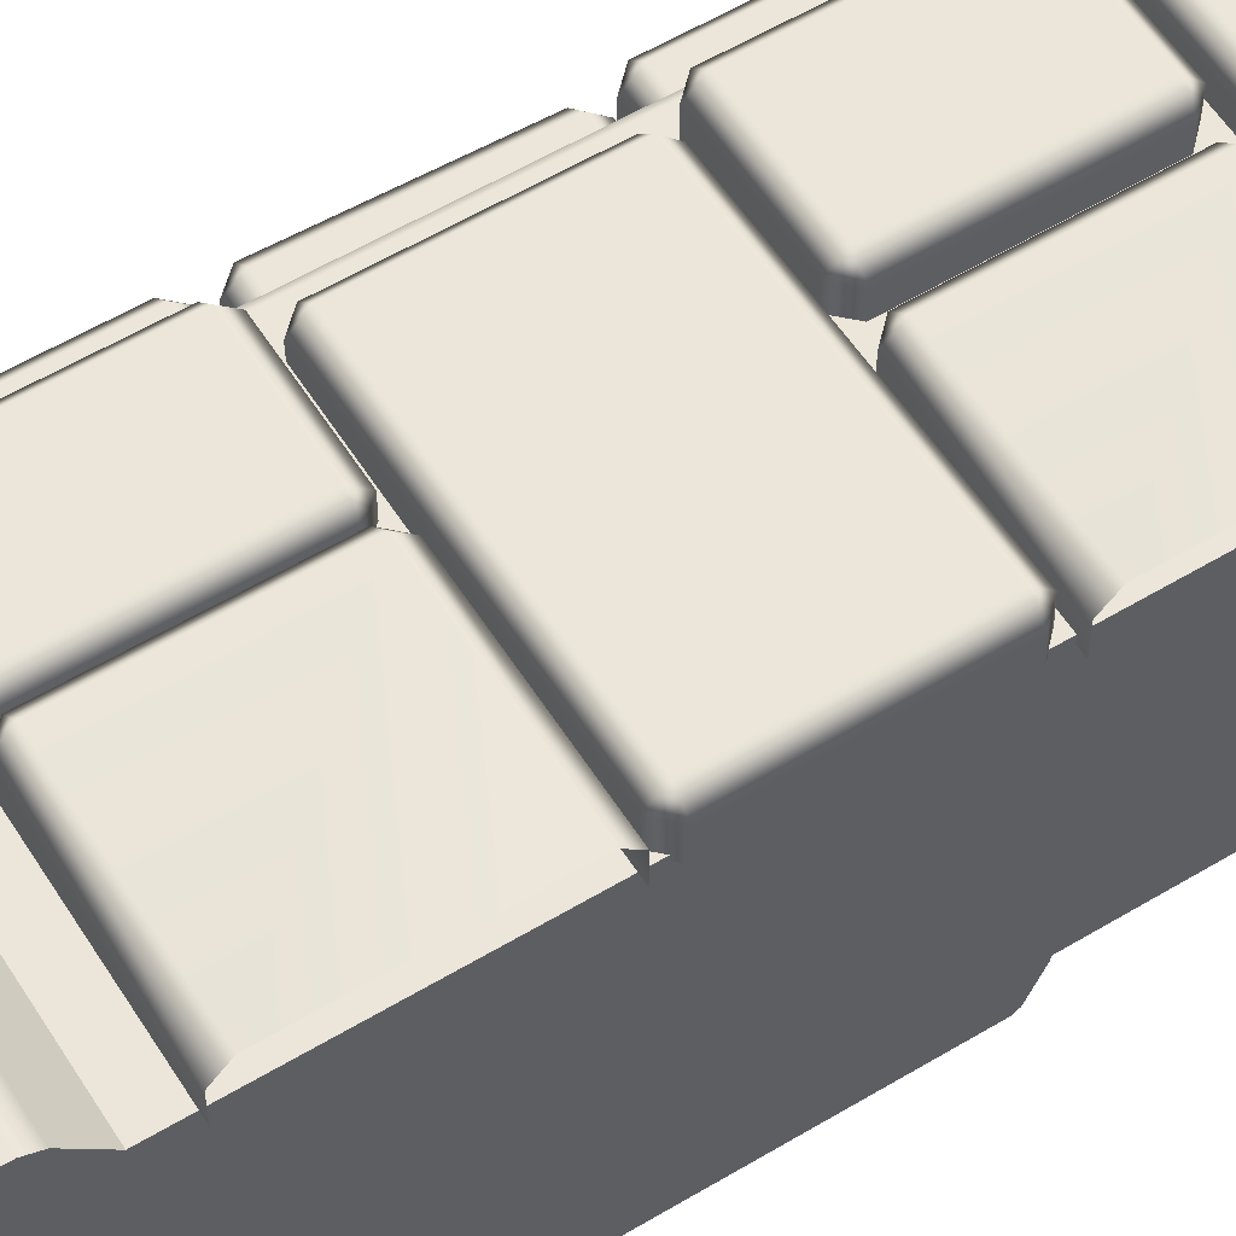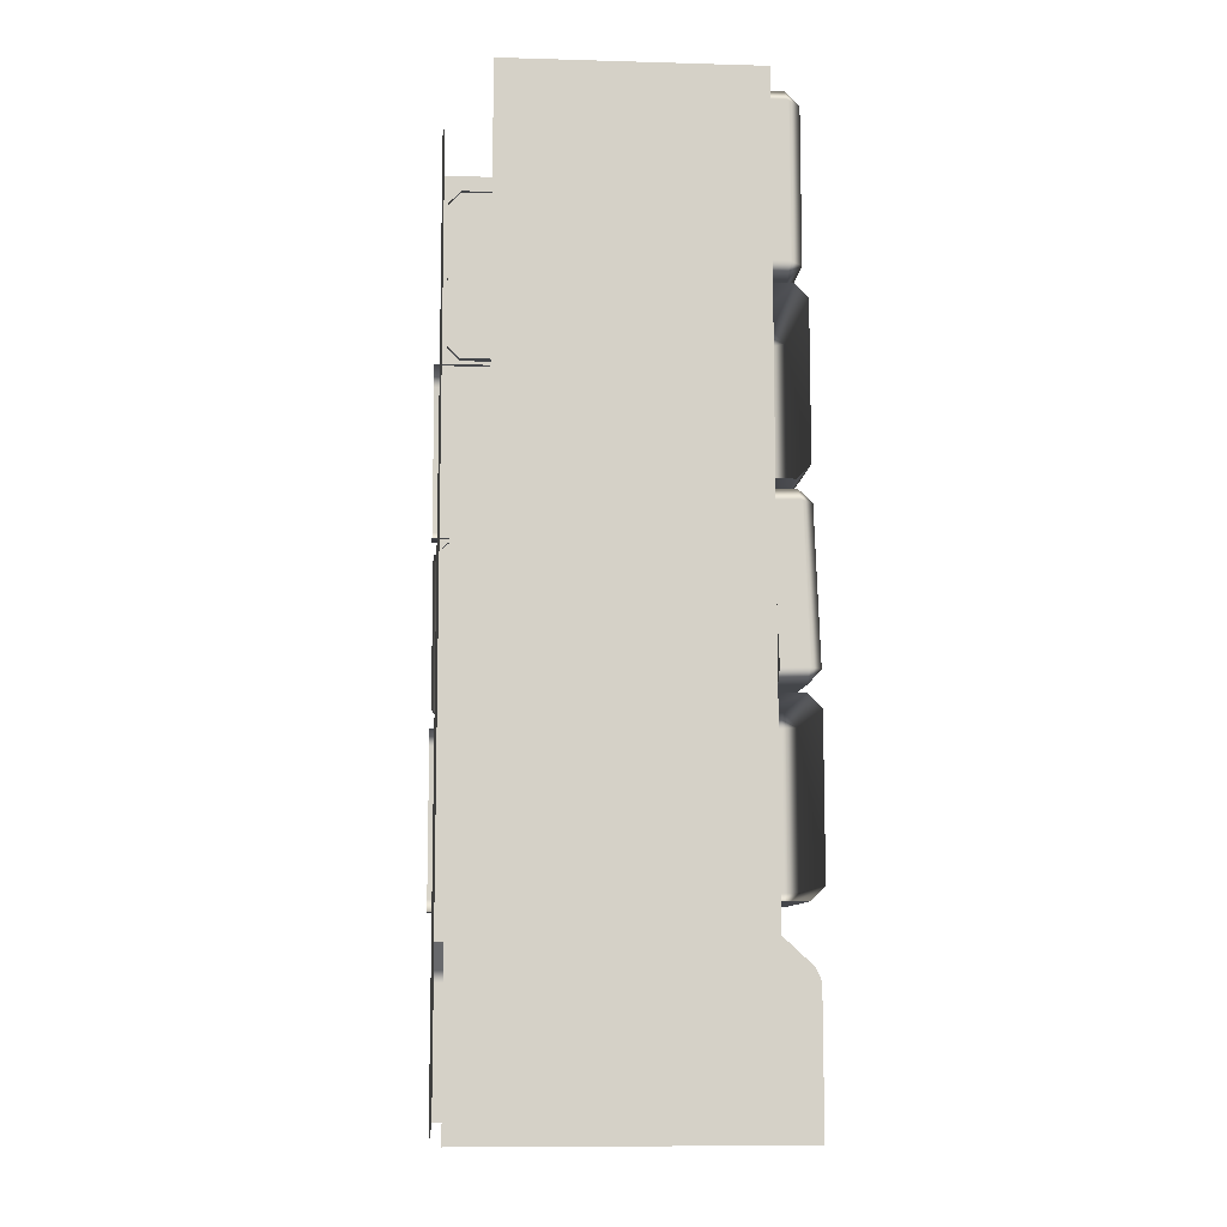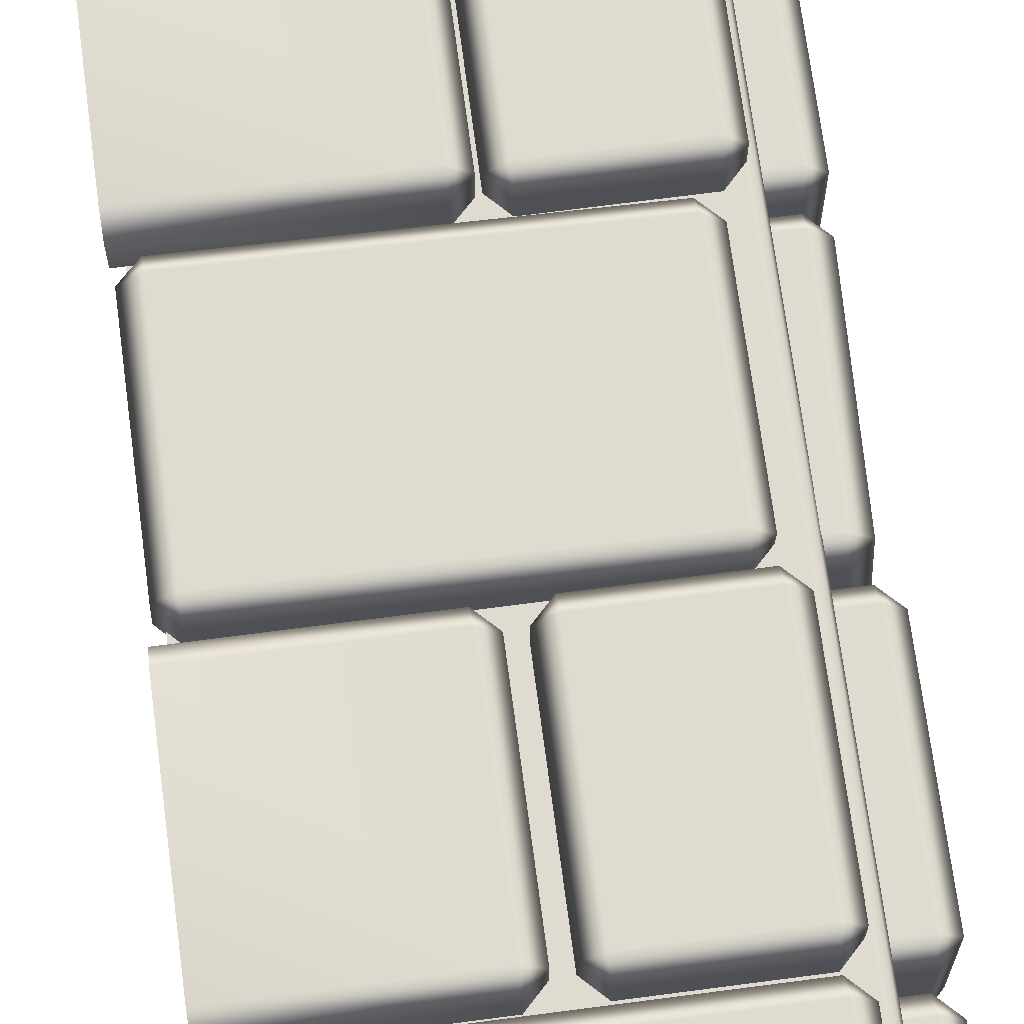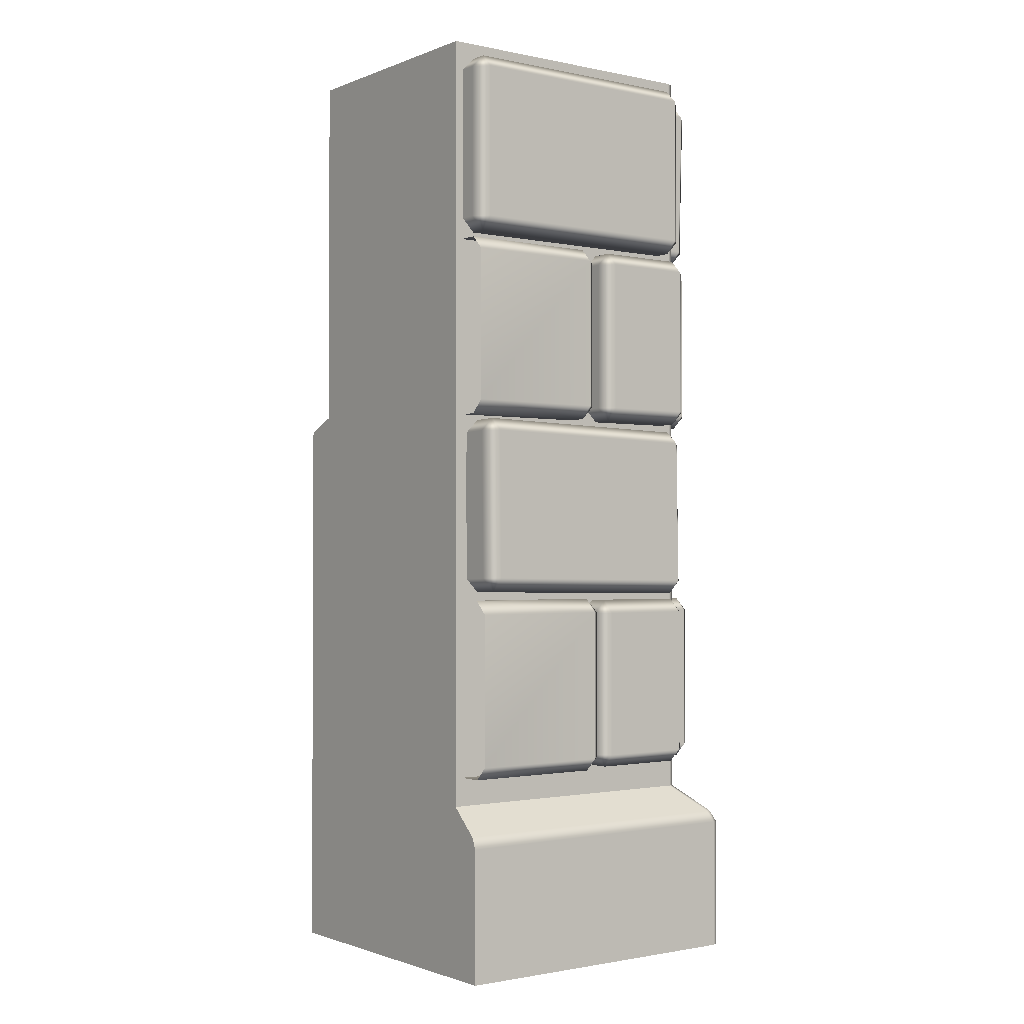
<metadata>
{"format":"obj","ext":"obj","renderer":"f3d","projection":"perspective","resolution":1024,"background":"white","views":[{"elev":57.1,"azim":58.0,"up":"+Z"},{"elev":-9.7,"azim":175.8,"up":"+Y"},{"elev":69.9,"azim":172.5,"up":"+Z"},{"elev":-1.3,"azim":-126.6,"up":"+Y"}]}
</metadata>
<code>
g m_dlc5_wall_right_angle_01
v 0.566 1.423 0.2137
v 0.566 1.422 0.2637
v 0.591 1.447 0.2644
v 0.591 1.448 0.2144
v 0.09133 1.423 0.2137
v 0.09133 1.422 0.2637
v 0.06633 1.448 0.2144
v 0.06633 1.447 0.2644
v 0.09133 1.446 0.2893
v 0.09133 1.733 0.2972
v 0.06633 1.733 0.2723
v 0.566 1.446 0.2893
v 0.591 1.733 0.2723
v 0.566 1.733 0.2972
v 0.09133 1.759 0.2729
v 0.09133 1.76 0.223
v 0.06633 1.735 0.2223
v 0.566 1.759 0.2729
v 0.591 1.735 0.2223
v 0.566 1.76 0.223
v 0.3237 1.1 0.2183
v 0.3237 1.1 0.2683
v 0.3487 1.075 0.2683
v 0.3487 1.075 0.2183
v 0.6144 1.075 0.2183
v 0.6144 1.075 0.2683
v 0.3487 1.1 0.2933
v 0.3487 1.387 0.2933
v 0.3237 1.387 0.2683
v 0.6144 1.1 0.2933
v 0.6144 1.387 0.2933
v 0.3487 1.412 0.2683
v 0.3487 1.412 0.2183
v 0.3237 1.387 0.2183
v 0.6144 1.412 0.2683
v 0.6144 1.412 0.2183
v 0.2762 1.074 0.2206
v 0.2762 1.074 0.2706
v 0.3012 1.099 0.2706
v 0.3012 1.099 0.2206
v 0.09 1.074 0.2206
v 0.09 1.074 0.2706
v 0.065 1.099 0.2206
v 0.065 1.099 0.2706
v 0.09 1.099 0.2956
v 0.09 1.385 0.2956
v 0.065 1.385 0.2706
v 0.2762 1.099 0.2956
v 0.3012 1.385 0.2706
v 0.2762 1.385 0.2956
v 0.09 1.411 0.2706
v 0.09 1.411 0.2206
v 0.065 1.385 0.2206
v 0.2762 1.411 0.2706
v 0.3012 1.385 0.2206
v 0.2762 1.411 0.2206
v 0.5859 0.7285 0.2225
v 0.5843 0.7285 0.2725
v 0.6093 0.7537 0.2733
v 0.6109 0.7537 0.2233
v 0.1121 0.7285 0.2057
v 0.1105 0.7285 0.2557
v 0.08713 0.7537 0.2049
v 0.08556 0.7537 0.2549
v 0.1098 0.7537 0.2807
v 0.1098 1.04 0.2807
v 0.08556 1.04 0.2549
v 0.5835 0.7537 0.2975
v 0.6093 1.04 0.2733
v 0.5835 1.04 0.2975
v 0.1105 1.066 0.2557
v 0.1121 1.066 0.2057
v 0.08713 1.04 0.2049
v 0.5843 1.066 0.2725
v 0.6109 1.04 0.2233
v 0.5859 1.066 0.2225
v 0.2638 0.3831 0.2183
v 0.2638 0.3831 0.2683
v 0.2879 0.4084 0.2683
v 0.2879 0.4084 0.2183
v 0.08109 0.3831 0.2183
v 0.08109 0.3831 0.2683
v 0.05707 0.4084 0.2183
v 0.05707 0.4084 0.2683
v 0.08109 0.4084 0.2933
v 0.08109 0.6895 0.2933
v 0.05707 0.6895 0.2683
v 0.2638 0.4084 0.2933
v 0.2879 0.6895 0.2683
v 0.2638 0.6895 0.2933
v 0.08109 0.7148 0.2683
v 0.08109 0.7148 0.2183
v 0.05707 0.6895 0.2183
v 0.2638 0.7148 0.2683
v 0.2879 0.6895 0.2183
v 0.2638 0.7148 0.2183
v 0.2946 0.4058 0.2308
v 0.2946 0.4058 0.2808
v 0.3196 0.3805 0.2808
v 0.3196 0.3805 0.2308
v 0.6144 0.3805 0.2308
v 0.6144 0.3805 0.2808
v 0.3196 0.4058 0.3058
v 0.3196 0.6924 0.3058
v 0.2946 0.6924 0.2808
v 0.6144 0.4058 0.3058
v 0.6144 0.6924 0.3058
v 0.3196 0.7177 0.2808
v 0.3196 0.7177 0.2308
v 0.2946 0.6924 0.2308
v 0.6144 0.7177 0.2808
v 0.6144 0.7177 0.2308
v 0.05456 1.074 0.1905
v 0.004556 1.074 0.1905
v 0.004556 1.099 0.2155
v 0.05456 1.099 0.2155
v 0.05456 1.074 0.01932
v 0.004556 1.074 0.01932
v 0.05456 1.099 -0.005679
v 0.004556 1.099 -0.005679
v -0.02044 1.099 0.01932
v -0.02044 1.385 0.01932
v 0.004556 1.385 -0.005679
v -0.02044 1.099 0.1905
v 0.004556 1.385 0.2155
v -0.02044 1.385 0.1905
v 0.004556 1.411 0.01932
v 0.05456 1.411 0.01932
v 0.05456 1.385 -0.005679
v 0.004556 1.411 0.1905
v 0.05456 1.385 0.2155
v 0.05456 1.411 0.1905
v 0.05688 1.075 -0.04474
v 0.006875 1.075 -0.04474
v 0.006875 1.1 -0.01975
v 0.05688 1.1 -0.01975
v 0.05688 1.387 -0.01975
v 0.006875 1.387 -0.01975
v 0.006875 1.412 -0.04474
v 0.05688 1.412 -0.04474
v -0.01812 1.1 -0.04474
v -0.01812 1.387 -0.04474
v 0.05688 1.075 -0.3104
v 0.006875 1.075 -0.3104
v -0.01812 1.1 -0.3104
v -0.01812 1.387 -0.3104
v 0.006875 1.412 -0.3104
v 0.05688 1.412 -0.3104
v 0.0633 1.427 0.1849
v 0.0133 1.427 0.1849
v 0.0133 1.453 0.2099
v 0.0633 1.453 0.2099
v 0.0633 1.427 -0.2839
v 0.0133 1.427 -0.2839
v 0.0633 1.453 -0.3089
v 0.0133 1.453 -0.3089
v -0.0117 1.453 -0.2839
v -0.0117 1.739 -0.2839
v 0.0133 1.739 -0.3089
v -0.0117 1.453 0.1849
v 0.0133 1.739 0.2099
v -0.0117 1.739 0.1849
v 0.0133 1.764 -0.2839
v 0.0633 1.764 -0.2839
v 0.0633 1.739 -0.3089
v 0.0133 1.764 0.1849
v 0.0633 1.739 0.2099
v 0.0633 1.764 0.1849
v 0.06168 0.7255 0.1876
v 0.01175 0.7272 0.1898
v 0.01367 0.7521 0.2151
v 0.0636 0.7504 0.2129
v 0.03832 0.734 -0.2788
v -0.01161 0.7357 -0.2767
v 0.03812 0.7597 -0.3034
v -0.01182 0.7614 -0.3013
v -0.03571 0.7618 -0.2752
v -0.02617 1.043 -0.2713
v -0.002271 1.042 -0.2973
v -0.01235 0.7533 0.1912
v 0.02321 1.033 0.2191
v -0.002808 1.034 0.1952
v -0.0003516 1.067 -0.272
v 0.04958 1.066 -0.2741
v 0.04766 1.041 -0.2995
v 0.02301 1.059 0.1944
v 0.07314 1.031 0.2169
v 0.07294 1.057 0.1923
v 0.05688 0.3831 0.1868
v 0.006875 0.3831 0.1868
v 0.006875 0.4084 0.2108
v 0.05688 0.4084 0.2108
v 0.05688 0.3831 0.01041
v 0.006875 0.3831 0.01041
v 0.05688 0.4084 -0.01362
v 0.006875 0.4084 -0.01362
v -0.01812 0.4084 0.01041
v -0.01812 0.6895 0.01041
v 0.006875 0.6895 -0.01362
v -0.01812 0.4084 0.1868
v 0.006875 0.6895 0.2108
v -0.01812 0.6895 0.1868
v 0.006875 0.7148 0.01041
v 0.05688 0.7148 0.01041
v 0.05688 0.6895 -0.01362
v 0.006875 0.7148 0.1868
v 0.05688 0.6895 0.2108
v 0.05688 0.7148 0.1868
v 0.04437 0.3805 -0.04441
v -0.005625 0.3805 -0.04441
v -0.005625 0.4058 -0.01941
v 0.04437 0.4058 -0.01941
v 0.04437 0.6924 -0.01941
v -0.005625 0.6924 -0.01941
v -0.005625 0.7177 -0.04441
v 0.04437 0.7177 -0.04441
v -0.03062 0.4058 -0.04441
v -0.03062 0.6924 -0.04441
v 0.04437 0.3805 -0.3104
v -0.005625 0.3805 -0.3104
v -0.03062 0.4058 -0.3104
v -0.03062 0.6924 -0.3104
v -0.005625 0.7177 -0.3104
v 0.04437 0.7177 -0.3104
v 0.6 1.093 -0.2402
v 0.6 1.066 -0.2402
v 0.6 1.078 0.2305
v 0.6 1.793 0.2305
v 0.6 1.793 -0.2402
v 0.6 0.3195 -0.2402
v 0.6 0.3262 0.2305
v 0.6 0 -0.2402
v 0.6 0 0.2355
v 0.6 0.2756 0.2853
v 0.6 0 0.2355
v 0.6 0 0.2952
v 0.6 0.253 0.2952
v 0.6 0.3262 0.2305
v 0.6 1.07 -0.2986
v 0.6 1.062 -0.3048
v 0.6 1.066 -0.2402
v 0.6 1.093 -0.2467
v 0.6 1.093 -0.2402
v 0.6 1.093 -0.2467
v 0.6 1.066 -0.2402
v 0.6 0 -0.3048
v 0.6 0 -0.2402
v 0.6 0.3195 -0.2402
v 0.6 1.062 -0.3048
v 0.6 0 -0.3048
v 0.6 0.3195 -0.2402
v 0.6 1.066 -0.2402
v 0.5154 1.093 -0.3248
v 0.04472 1.078 -0.3248
v 0.5154 1.066 -0.3248
v 0.04472 1.793 -0.3248
v 0.5154 1.793 -0.3248
v 0.5154 0.3206 -0.3248
v 0.04472 0.3262 -0.3248
v 0.5154 0 -0.3248
v 0.03972 0 -0.3248
v 0.58 1.062 -0.3248
v 0.5154 1.066 -0.3248
v 0.5154 0.3206 -0.3248
v 0.58 0 -0.3248
v 0.5738 1.07 -0.3248
v 0.5219 1.093 -0.3248
v 0.5154 1.066 -0.3248
v 0.58 1.062 -0.3248
v 0.5154 1.093 -0.3248
v 0.5154 0.3206 -0.3248
v 0.5154 0 -0.3248
v 0.58 0 -0.3248
v -0.01009 0.2756 -0.3248
v -0.02 0.253 -0.3248
v -0.02 0 -0.3248
v 0.03972 0 -0.3248
v -0.01009 0.2756 -0.3248
v 0.03972 0 -0.3248
v 0.04472 0.3262 -0.3248
v 0.6 1.078 0.2305
v 0.05903 1.078 0.2312
v 0.05903 1.793 0.2312
v 0.6 1.793 0.2305
v 0.6 0.3262 0.2305
v 0.05903 0.3262 0.2312
v 0.04842 0.3262 0.2268
v 0.04842 1.078 0.2268
v 0.04842 1.793 0.2268
v 0.6 0.2756 0.2853
v 0.6 0.253 0.2952
v -0.005498 0.253 0.2954
v 0.004375 0.2756 0.2855
v 0.05903 0.3262 0.2312
v 0.6 0.3262 0.2305
v 0.6 0 0.2952
v -0.005498 0 0.2954
v -0.006226 0.2756 0.2811
v 0.04842 0.3262 0.2268
v -0.0161 0 0.291
v -0.0161 0.253 0.291
v -0.01009 0.2756 -0.3248
v -0.01062 0.2756 0.2705
v -0.0205 0.253 0.2804
v -0.02 0.253 -0.3248
v 0.04403 0.3262 0.2162
v 0.04472 0.3262 -0.3248
v -0.02 0 -0.3248
v -0.0205 0 0.2804
v 0.04842 0.3262 0.2268
v -0.006226 0.2756 0.2811
v -0.0161 0.253 0.291
v -0.0161 0 0.291
v 0.04472 1.078 -0.3248
v 0.04472 1.793 -0.3248
v 0.04403 1.793 0.2162
v 0.04403 1.078 0.2162
v 0.04472 0.3262 -0.3248
v 0.04403 0.3262 0.2162
v 0.04842 1.078 0.2268
v 0.04842 0.3262 0.2268
v 0.04842 1.793 0.2268
g m_dlc5_wall_right_angle_01_0
f 3 2 1
f 4 3 1
f 5 1 2
f 6 5 2
f 5 6 7
f 6 8 7
f 9 6 2
f 9 8 6
f 8 9 10
f 11 8 10
f 8 11 7
f 12 9 2
f 12 2 3
f 12 3 13
f 14 12 13
f 9 12 14
f 10 9 14
f 15 10 14
f 15 11 10
f 11 15 16
f 17 11 16
f 11 17 7
f 18 15 14
f 18 14 13
f 18 13 19
f 20 18 19
f 15 18 20
f 16 15 20
f 19 13 3
f 4 19 3
f 23 22 21
f 24 23 21
f 23 24 25
f 26 23 25
f 27 23 26
f 27 22 23
f 22 27 28
f 29 22 28
f 22 29 21
f 30 27 26
f 28 27 30
f 31 28 30
f 32 28 31
f 32 29 28
f 29 32 33
f 34 29 33
f 29 34 21
f 35 32 31
f 33 32 35
f 36 33 35
f 39 38 37
f 40 39 37
f 41 37 38
f 42 41 38
f 41 42 43
f 42 44 43
f 45 42 38
f 45 44 42
f 44 45 46
f 47 44 46
f 44 47 43
f 48 45 38
f 48 38 39
f 48 39 49
f 50 48 49
f 45 48 50
f 46 45 50
f 51 46 50
f 51 47 46
f 47 51 52
f 53 47 52
f 47 53 43
f 54 51 50
f 54 50 49
f 54 49 55
f 56 54 55
f 51 54 56
f 52 51 56
f 55 49 39
f 40 55 39
f 59 58 57
f 60 59 57
f 61 57 58
f 62 61 58
f 61 62 63
f 62 64 63
f 65 62 58
f 65 64 62
f 64 65 66
f 67 64 66
f 64 67 63
f 68 65 58
f 68 58 59
f 68 59 69
f 70 68 69
f 65 68 70
f 66 65 70
f 71 66 70
f 71 67 66
f 67 71 72
f 73 67 72
f 67 73 63
f 74 71 70
f 74 70 69
f 74 69 75
f 76 74 75
f 71 74 76
f 72 71 76
f 75 69 59
f 60 75 59
f 79 78 77
f 80 79 77
f 81 77 78
f 82 81 78
f 81 82 83
f 82 84 83
f 85 82 78
f 85 84 82
f 84 85 86
f 87 84 86
f 84 87 83
f 88 85 78
f 88 78 79
f 88 79 89
f 90 88 89
f 85 88 90
f 86 85 90
f 91 86 90
f 91 87 86
f 87 91 92
f 93 87 92
f 87 93 83
f 94 91 90
f 94 90 89
f 94 89 95
f 96 94 95
f 91 94 96
f 92 91 96
f 95 89 79
f 80 95 79
f 99 98 97
f 100 99 97
f 99 100 101
f 102 99 101
f 103 99 102
f 103 98 99
f 98 103 104
f 105 98 104
f 98 105 97
f 106 103 102
f 104 103 106
f 107 104 106
f 108 104 107
f 108 105 104
f 105 108 109
f 110 105 109
f 105 110 97
f 111 108 107
f 109 108 111
f 112 109 111
f 115 114 113
f 116 115 113
f 117 113 114
f 118 117 114
f 117 118 119
f 118 120 119
f 121 118 114
f 121 120 118
f 120 121 122
f 123 120 122
f 120 123 119
f 124 121 114
f 124 114 115
f 124 115 125
f 126 124 125
f 121 124 126
f 122 121 126
f 127 122 126
f 127 123 122
f 123 127 128
f 129 123 128
f 123 129 119
f 130 127 126
f 130 126 125
f 130 125 131
f 132 130 131
f 127 130 132
f 128 127 132
f 131 125 115
f 116 131 115
f 135 134 133
f 136 135 133
f 136 137 135
f 137 138 135
f 139 138 137
f 140 139 137
f 141 135 138
f 141 134 135
f 142 141 138
f 139 142 138
f 143 133 134
f 144 143 134
f 145 144 134
f 141 145 134
f 145 141 142
f 146 145 142
f 147 146 142
f 139 147 142
f 147 139 140
f 148 147 140
f 151 150 149
f 152 151 149
f 153 149 150
f 154 153 150
f 153 154 155
f 154 156 155
f 157 154 150
f 157 156 154
f 156 157 158
f 159 156 158
f 156 159 155
f 160 157 150
f 160 150 151
f 160 151 161
f 162 160 161
f 157 160 162
f 158 157 162
f 163 158 162
f 163 159 158
f 159 163 164
f 165 159 164
f 159 165 155
f 166 163 162
f 166 162 161
f 166 161 167
f 168 166 167
f 163 166 168
f 164 163 168
f 167 161 151
f 152 167 151
f 171 170 169
f 172 171 169
f 173 169 170
f 174 173 170
f 173 174 175
f 174 176 175
f 177 174 170
f 177 176 174
f 176 177 178
f 179 176 178
f 176 179 175
f 180 177 170
f 180 170 171
f 180 171 181
f 182 180 181
f 177 180 182
f 178 177 182
f 183 178 182
f 183 179 178
f 179 183 184
f 185 179 184
f 179 185 175
f 186 183 182
f 186 182 181
f 186 181 187
f 188 186 187
f 183 186 188
f 184 183 188
f 187 181 171
f 172 187 171
f 191 190 189
f 192 191 189
f 193 189 190
f 194 193 190
f 193 194 195
f 194 196 195
f 197 194 190
f 197 196 194
f 196 197 198
f 199 196 198
f 196 199 195
f 200 197 190
f 200 190 191
f 200 191 201
f 202 200 201
f 197 200 202
f 198 197 202
f 203 198 202
f 203 199 198
f 199 203 204
f 205 199 204
f 199 205 195
f 206 203 202
f 206 202 201
f 206 201 207
f 208 206 207
f 203 206 208
f 204 203 208
f 207 201 191
f 192 207 191
f 211 210 209
f 212 211 209
f 212 213 211
f 213 214 211
f 215 214 213
f 216 215 213
f 217 211 214
f 217 210 211
f 218 217 214
f 215 218 214
f 219 209 210
f 220 219 210
f 221 220 210
f 217 221 210
f 221 217 218
f 222 221 218
f 223 222 218
f 215 223 218
f 223 215 216
f 224 223 216
f 227 226 225
f 227 225 228
f 225 229 228
f 230 226 227
f 231 230 227
f 232 230 231
f 233 232 231
f 236 235 234
f 237 236 234
f 235 238 234
f 241 240 239
f 242 241 239
f 245 244 243
f 248 247 246
f 251 250 249
f 252 251 249
f 255 254 253
f 253 254 256
f 257 253 256
f 255 258 254
f 258 259 254
f 258 260 259
f 260 261 259
f 264 263 262
f 265 264 262
f 268 267 266
f 269 268 266
f 267 268 270
f 273 272 271
f 276 275 274
f 277 276 274
f 280 279 278
f 283 282 281
f 284 283 281
f 281 282 285
f 282 286 285
f 287 286 282
f 288 287 282
f 282 283 288
f 283 289 288
f 292 291 290
f 293 292 290
f 294 293 290
f 295 294 290
f 291 292 296
f 292 297 296
f 298 293 294
f 299 298 294
f 300 297 292
f 301 300 292
f 293 298 301
f 292 293 301
f 304 303 302
f 305 304 302
f 303 306 302
f 306 307 302
f 304 305 308
f 309 304 308
f 306 303 310
f 303 311 310
f 311 303 304
f 304 309 312
f 312 311 304
f 309 313 312
f 316 315 314
f 317 316 314
f 317 314 318
f 319 317 318
f 317 319 320
f 319 321 320
f 322 316 317
f 320 322 317

</code>
